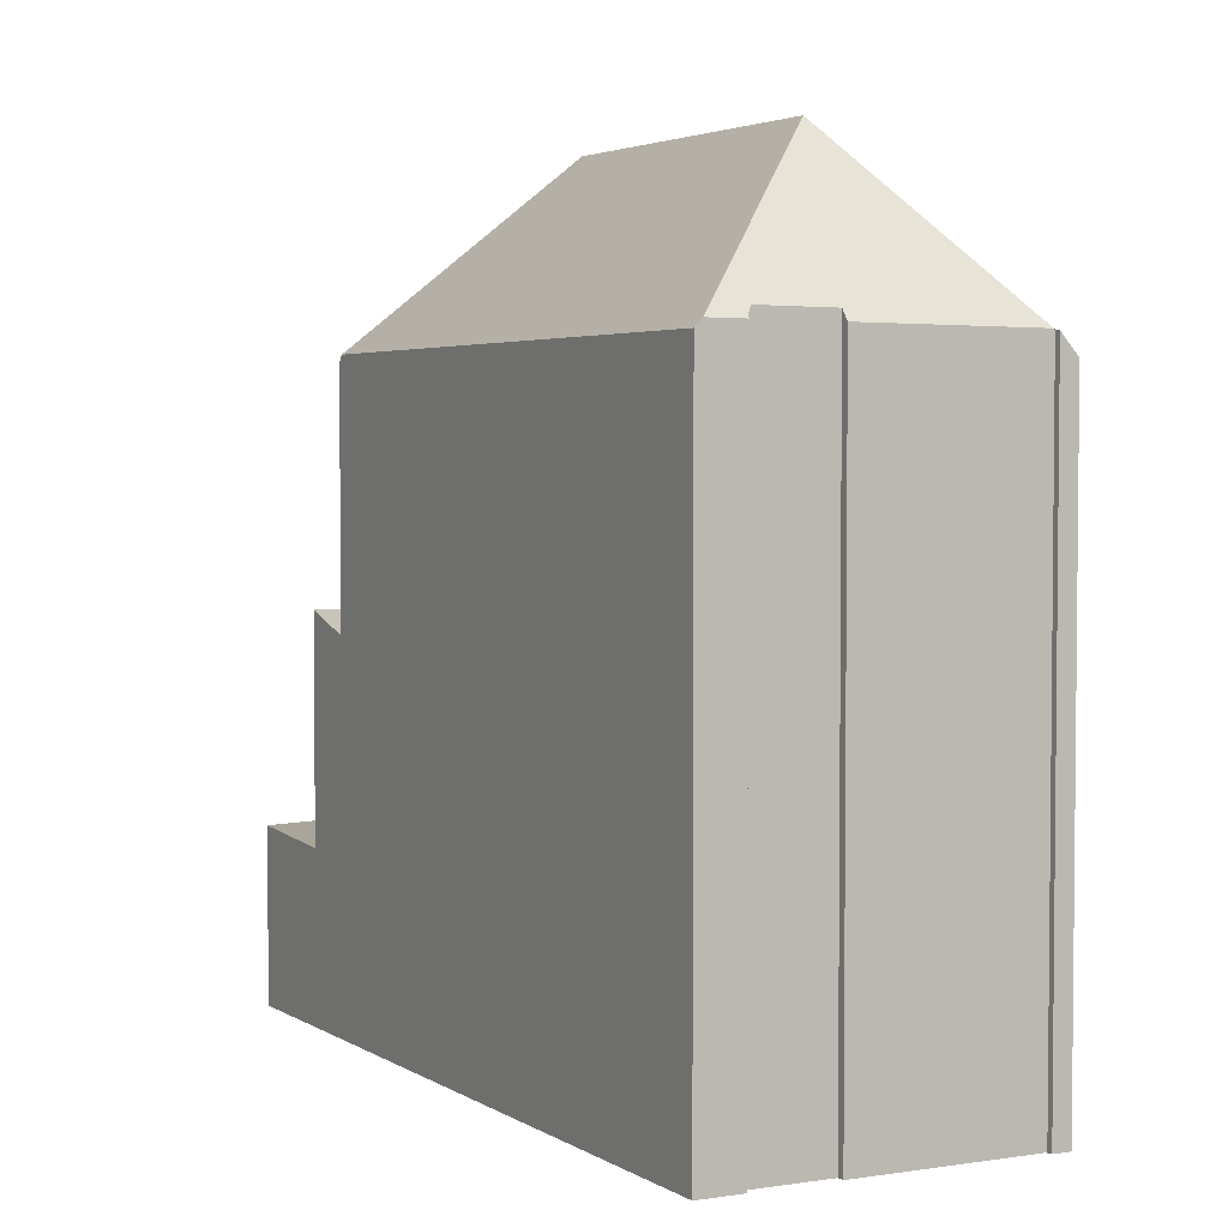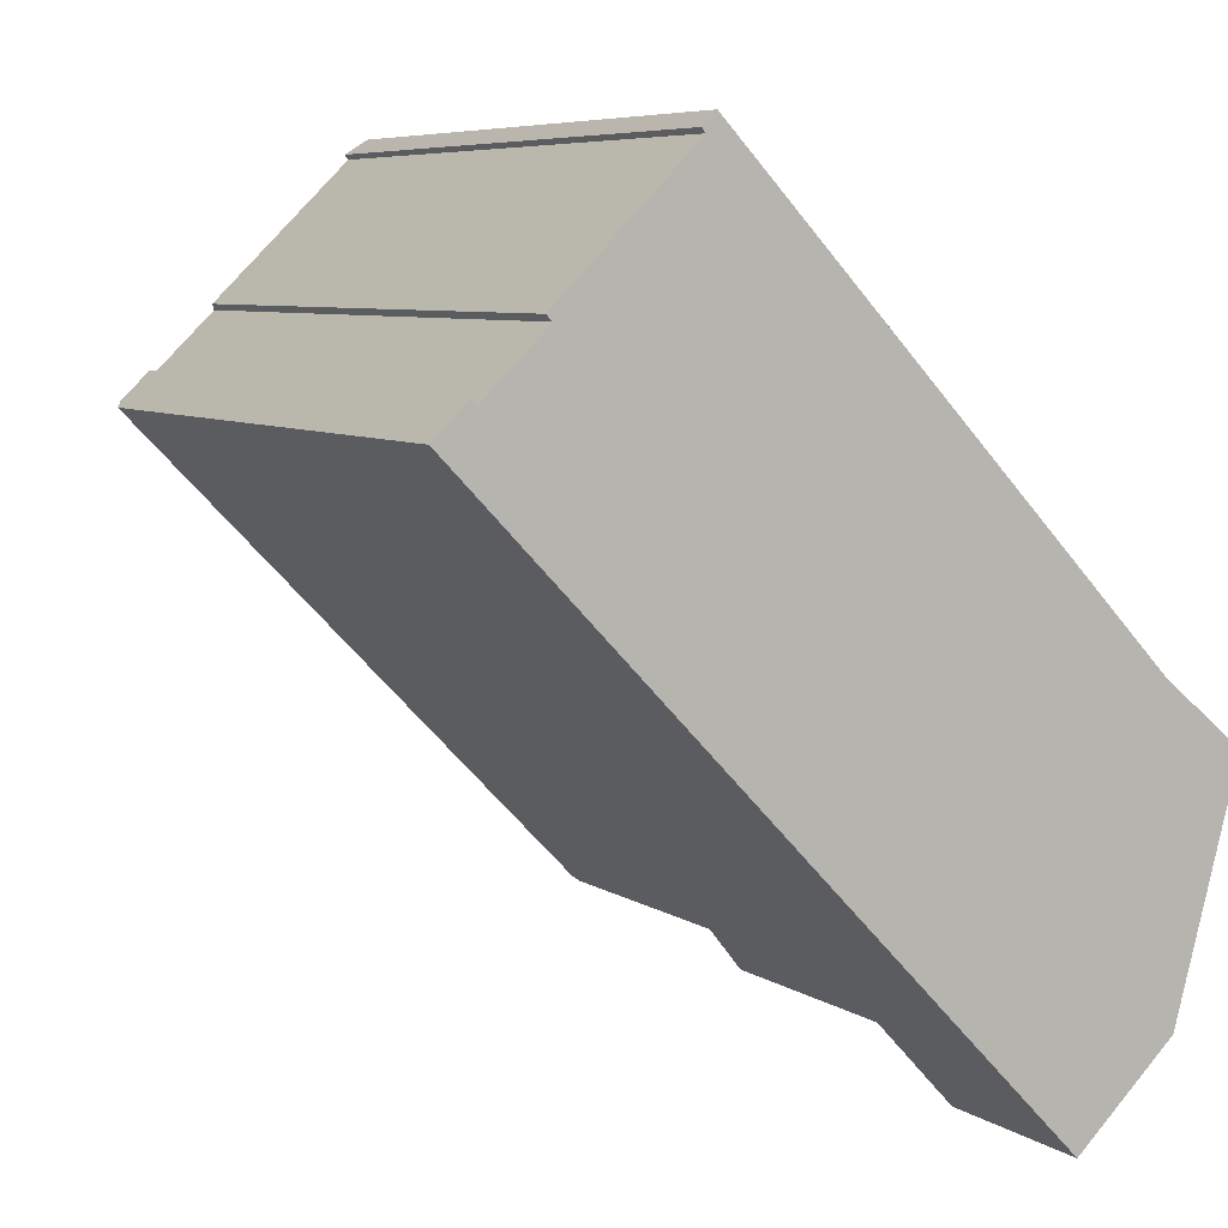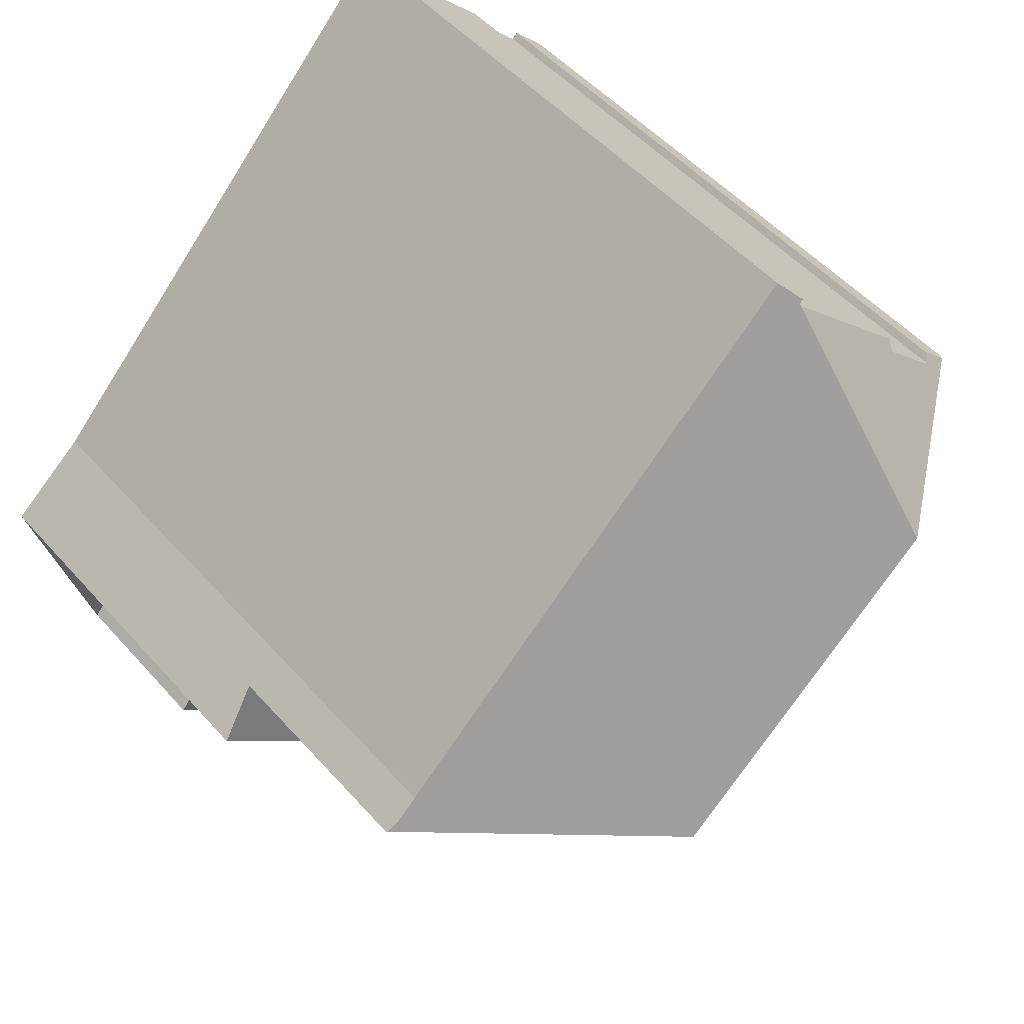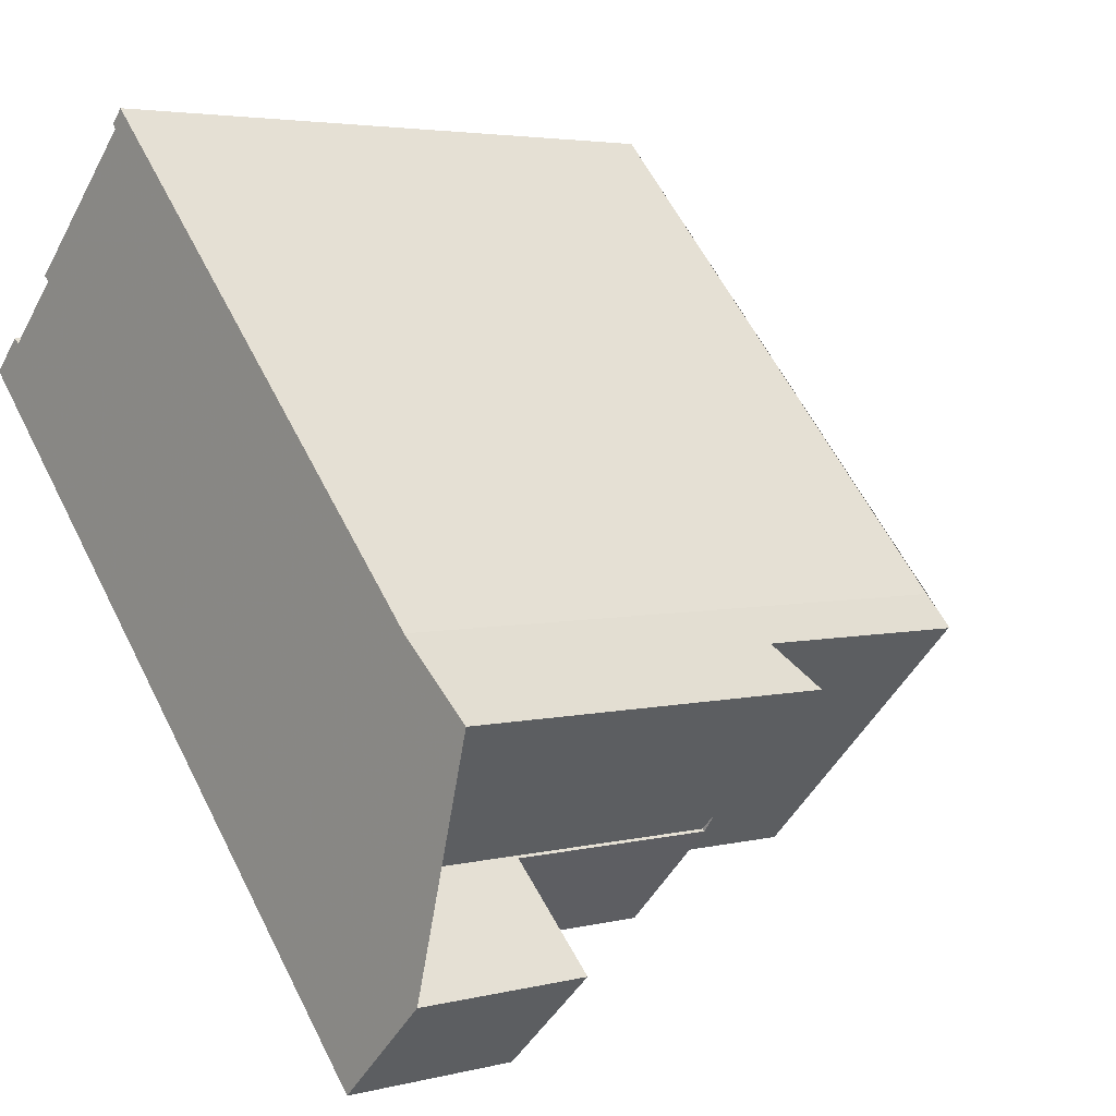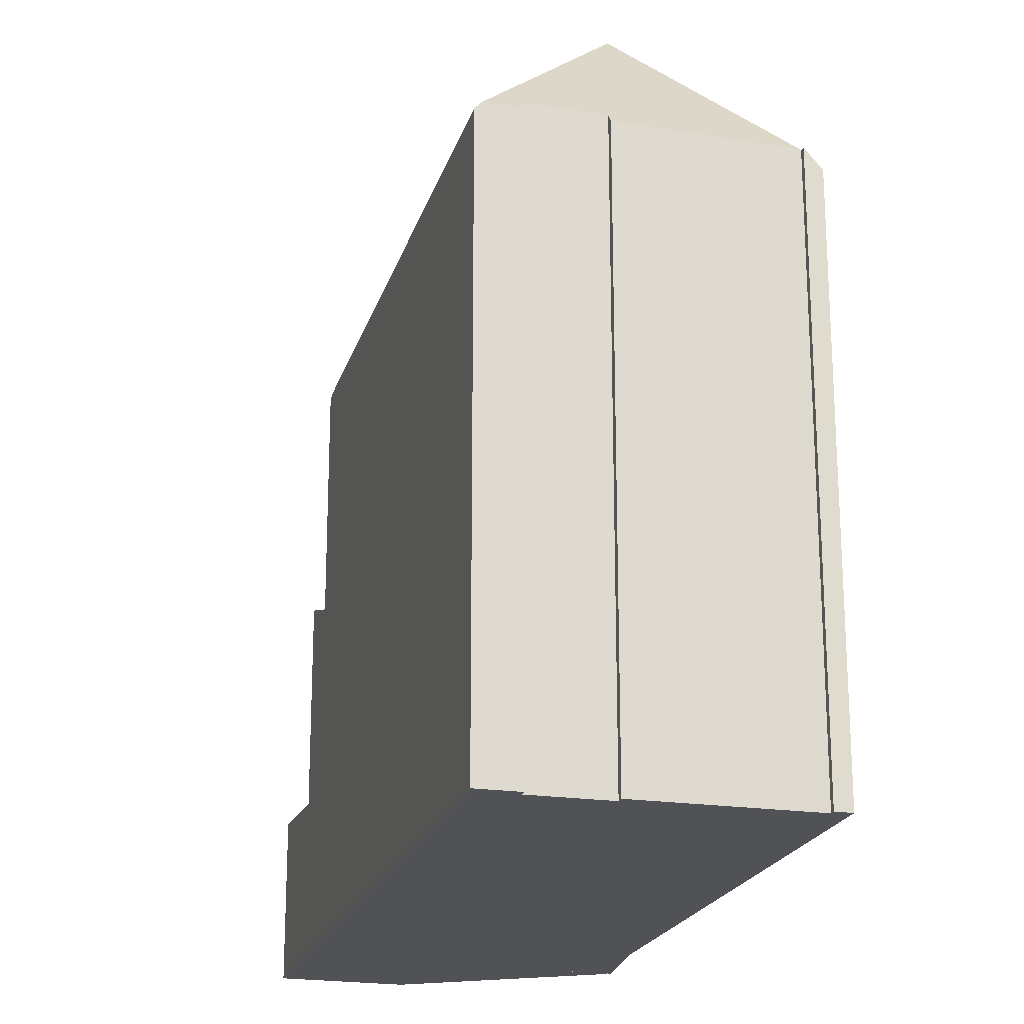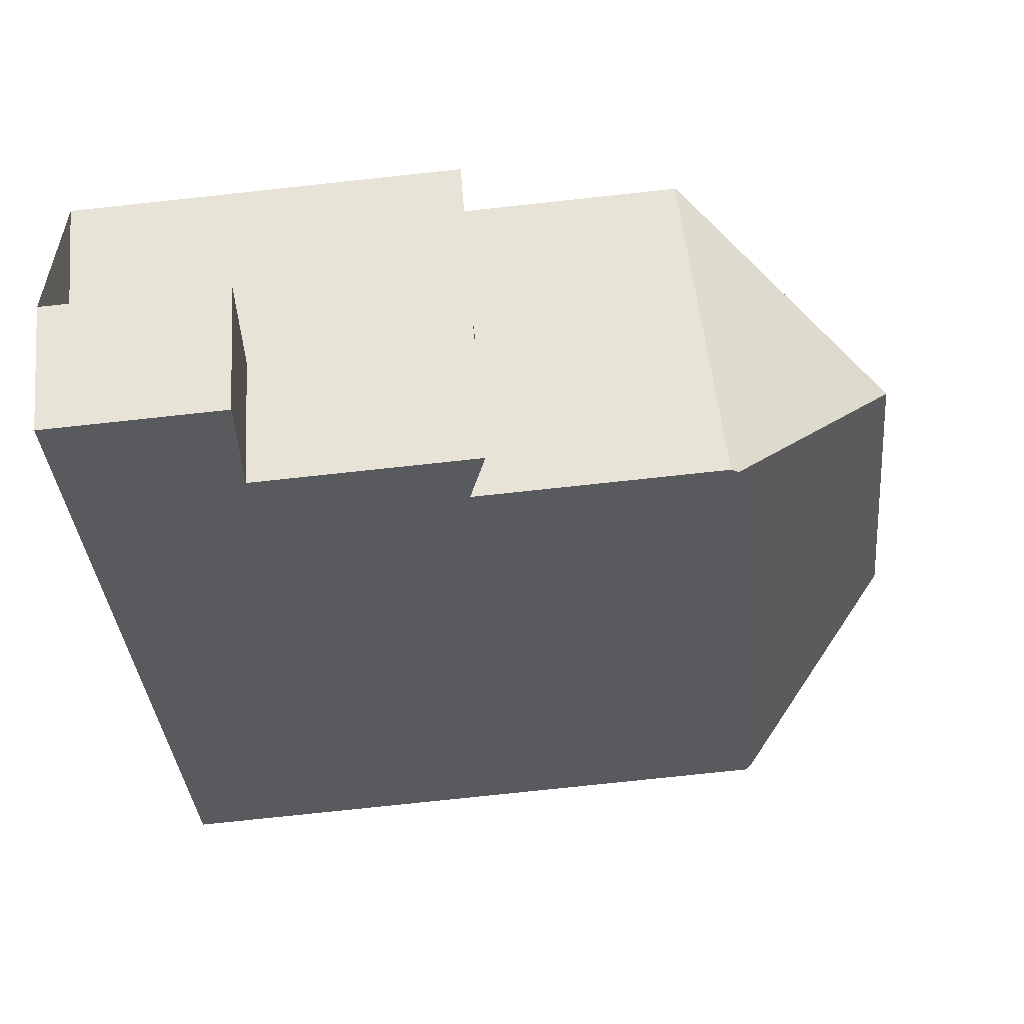
<metadata>
{"format":"obj","ext":"obj","renderer":"f3d","projection":"perspective","resolution":1024,"background":"white","views":[{"elev":3.9,"azim":108.0,"up":"+Z"},{"elev":6.6,"azim":150.9,"up":"+Y"},{"elev":50.2,"azim":-39.6,"up":"+Y"},{"elev":3.9,"azim":-129.7,"up":"+Y"},{"elev":-21.1,"azim":120.7,"up":"+Z"},{"elev":-77.6,"azim":-83.9,"up":"+Y"}]}
</metadata>
<code>
v 74.29 145.8 4.282
v 70.64 149.4 4.309
v 70.71 149.4 4.309
v 70.49 149.6 3.969
v 63.57 142.4 3.874
v 63.31 137.6 -3.085
v 64.89 136.1 -3.145
v 62.27 141.3 0.3287
v 64.7 139.1 0.3139
v 73.76 146.3 4.4
v 73.67 146.2 4.568
v 72.7 147.2 4.547
v 72.79 147.3 4.38
v 66.73 141.9 6.904
v 67.03 138.3 4.11
v 70.93 146.2 7
v 74.2 145.9 4.409
v 67.03 138.3 4.11
v 74.2 145.9 4.409
v 66.73 141.9 6.904
v 63.02 142 3.776
v 70.65 149.3 4.332
v 70.93 146.2 7
v 63.02 142 3.776
v 66.73 141.9 6.904
v 66.97 138.2 3.997
v 63 141.9 3.742
v 64.88 136.1 -3.144
v 66.24 137.5 -3.255
v 66.23 137.5 -3.255
v 64.67 139 -3.198
v 64.67 139 -3.198
v 66.24 137.5 -3.255
v 64.67 139 0.3286
v 66.24 137.5 0.3332
v 66.97 138.2 0.01165
v 63 141.9 0.03574
v 70.93 146.2 7
v 70.65 149.3 4.332
v 70.65 149.4 4.309
v 70.64 149.5 4.202
v 70.59 149.5 4.133
v 63.5 142 4.181
v 62.62 141 0.3266
v 63.5 142 4.181
v 63.26 141.7 3.759
v 63.26 141.7 0.03414
v 67.03 138.3 4.123
v 74.28 145.8 4.295
v 66.23 137.5 -3.255
v 67.03 138.3 4.123
v 66.96 138.2 3.997
v 66.23 137.5 0.3332
v 66.96 138.2 0.0117
v 67.01 138.5 4.283
v 67.13 138.4 4.125
v 67.01 138.5 4.283
v 63.43 141.9 4.052
v 63.19 142.1 3.806
v 63.34 142 4.046
v 63.34 142 4.046
v 67.13 138.4 4.112
v 74.26 145.8 4.295
v 74.15 145.9 4.444
v 70.66 149.3 4.367
v 70.51 149.4 4.133
v 74.15 145.9 4.444
v 73.74 146.3 4.435
v 72.77 147.2 4.413
v 70.66 149.3 4.367
v 70.4 149.5 3.968
v 74.27 145.8 4.282
v 63.44 141.9 4.052
v 63.38 141.8 3.965
v 62.51 141.1 0.3272
v 71.47 148.5 4.351
v 71.45 148.5 4.384
v 70.77 148 5.514
v 63.54 142 4.21
v 63.54 142 4.21
v 70.77 148 5.514
v 63.25 141.7 3.758
v 63.25 141.7 0.03424
v 66.26 139.2 4.234
v 74.24 145.8 4.356
v 74.21 145.8 4.358
v 66.91 139.8 5.251
v 65.29 138.4 -3.22
v 66.91 139.8 5.251
v 66.07 139.1 3.94
v 65.29 138.4 -3.22
v 63.76 137.2 -3.102
v 65.29 138.4 0.3304
v 66.07 139.1 0.01708
v 66.49 137.8 0.2171
v 65.58 138.7 0.2145
v 62.88 141.3 0.2066
v 62.82 141.4 0.2064
v 66.5 137.8 0.2171
v 62.57 141.6 0.2057
v 66.23 137.5 0.3332
v 65.29 138.4 0.3304
v 62.63 141 0.3227
v 62.53 141.1 0.3224
v 66.24 137.5 0.3332
v 62.28 141.4 0.3217
v 64.67 139 0.3286
v 63.06 140.6 0.3239
v 72.59 147.4 4.375
v 72.57 147.4 4.409
v 71.39 146.2 6.635
v 71.39 146.2 6.635
v 66.78 141.2 6.404
v 64.69 139 -3.198
v 66.78 141.2 6.404
v 65.37 139.7 3.894
v 64.69 139 -3.198
v 63.33 137.6 -3.086
v 64.69 139 0.3287
v 65.37 139.7 0.02136
v 65.53 139.9 4.187
v 64.69 139 0.3287
v 64.94 139.3 0.2126
v 64.56 139.7 0.2115
v 64.95 139.3 0.2091
v 62.85 141.3 0.2219
v 65.6 138.7 0.2052
v 66.53 137.8 0.1995
v 66.54 137.8 0.1994
v 62.78 141.3 0.2224
v 62.53 141.6 0.2239
v 63.26 141.7 0.03414
v 65.37 139.7 0.02136
v 63.26 141.7 3.759
v 65.37 139.7 3.894
v 66.96 138.2 3.997
v 66.97 138.2 3.997
v 66.07 139.1 0.01708
v 66.96 138.2 0.0117
v 66.07 139.1 3.94
v 63.25 141.7 0.03424
v 63.25 141.7 3.758
v 66.97 138.2 0.01165
v 63 141.9 0.03574
v 63 141.9 3.742
v 64.5 136.5 -3.13
v 63.77 137.2 -3.103
v 63.35 137.6 -3.088
v 63.34 137.6 -3.087
v 74.28 145.8 4.295
v 74.29 145.8 4.282
v 74.29 145.8 -5.977
v 74.28 145.8 -5.977
v 70.65 149.4 4.309
v 70.64 149.4 4.309
v 70.64 149.4 -5.977
v 70.65 149.4 -5.977
v 70.64 149.5 4.202
v 70.71 149.4 4.309
v 70.71 149.4 -5.977
v 70.64 149.5 -5.977
v 70.4 149.5 3.968
v 70.49 149.6 3.969
v 70.49 149.6 -5.977
v 70.4 149.5 -5.977
v 63.19 142.1 3.806
v 63.57 142.4 3.874
v 63.57 142.4 -5.977
v 63.19 142.1 -5.977
v 63.33 137.6 -3.086
v 63.31 137.6 -3.085
v 63.31 137.6 -5.977
v 63.33 137.6 -5.977
v 66.24 137.5 -3.255
v 64.89 136.1 -3.145
v 64.89 136.1 -5.977
v 66.24 137.5 -5.977
v 62.51 141.1 0.3272
v 62.27 141.3 0.3287
v 62.27 141.3 -5.977
v 62.51 141.1 -5.977
v 64.67 139 0.3286
v 64.7 139.1 0.3139
v 64.7 139.1 -5.977
v 64.67 139 -5.977
v 73.74 146.3 4.435
v 73.76 146.3 4.4
v 73.76 146.3 -5.977
v 73.74 146.3 -5.977
v 72.7 147.2 4.547
v 73.67 146.2 4.568
v 73.67 146.2 -5.977
v 72.7 147.2 -5.977
v 72.77 147.2 4.413
v 72.7 147.2 4.547
v 72.7 147.2 -5.977
v 72.77 147.2 -5.977
v 72.59 147.4 4.375
v 72.79 147.3 4.38
v 72.79 147.3 -5.977
v 72.59 147.4 -5.977
v 67.13 138.4 4.112
v 67.03 138.3 4.11
v 67.03 138.3 -5.977
v 67.13 138.4 -5.977
v 73.76 146.3 4.4
v 74.2 145.9 4.409
v 74.2 145.9 -5.977
v 73.76 146.3 -5.977
v 63 141.9 3.742
v 63.02 142 3.776
v 63.02 142 -5.977
v 63 141.9 -5.977
v 64.89 136.1 -3.145
v 64.88 136.1 -3.144
v 64.88 136.1 -5.977
v 64.89 136.1 -5.977
v 63.34 137.6 -3.087
v 64.67 139 -3.198
v 64.67 139 -5.977
v 63.34 137.6 -5.977
v 70.64 149.4 4.309
v 70.65 149.3 4.332
v 70.65 149.3 -5.977
v 70.64 149.4 -5.977
v 70.71 149.4 4.309
v 70.65 149.4 4.309
v 70.65 149.4 -5.977
v 70.71 149.4 -5.977
v 70.59 149.5 4.133
v 70.64 149.5 4.202
v 70.64 149.5 -5.977
v 70.59 149.5 -5.977
v 70.49 149.6 3.969
v 70.59 149.5 4.133
v 70.59 149.5 -5.977
v 70.49 149.6 -5.977
v 63.06 140.6 0.3239
v 62.62 141 0.3266
v 62.62 141 -5.977
v 63.06 140.6 -5.977
v 74.24 145.8 4.356
v 74.28 145.8 4.295
v 74.28 145.8 -5.977
v 74.24 145.8 -5.977
v 63.02 142 3.776
v 63.19 142.1 3.806
v 63.19 142.1 -5.977
v 63.02 142 -5.977
v 74.27 145.8 4.282
v 67.13 138.4 4.112
v 67.13 138.4 -5.977
v 74.27 145.8 -5.977
v 73.67 146.2 4.568
v 73.74 146.3 4.435
v 73.74 146.3 -5.977
v 73.67 146.2 -5.977
v 72.79 147.3 4.38
v 72.77 147.2 4.413
v 72.77 147.2 -5.977
v 72.79 147.3 -5.977
v 63.57 142.4 3.874
v 70.4 149.5 3.968
v 70.4 149.5 -5.977
v 63.57 142.4 -5.977
v 74.29 145.8 4.282
v 74.27 145.8 4.282
v 74.27 145.8 -5.977
v 74.29 145.8 -5.977
v 62.62 141 0.3266
v 62.51 141.1 0.3272
v 62.51 141.1 -5.977
v 62.62 141 -5.977
v 70.65 149.3 4.332
v 71.47 148.5 4.351
v 71.47 148.5 -5.977
v 70.65 149.3 -5.977
v 74.2 145.9 4.409
v 74.24 145.8 4.356
v 74.24 145.8 -5.977
v 74.2 145.9 -5.977
v 64.5 136.5 -3.13
v 63.76 137.2 -3.102
v 63.76 137.2 -5.977
v 64.5 136.5 -5.977
v 66.54 137.8 0.1994
v 66.5 137.8 0.2171
v 66.5 137.8 -5.977
v 66.54 137.8 -5.977
v 62.53 141.6 0.2239
v 62.57 141.6 0.2057
v 62.57 141.6 -5.977
v 62.53 141.6 -5.977
v 66.5 137.8 0.2171
v 66.24 137.5 0.3332
v 66.24 137.5 -5.977
v 66.5 137.8 -5.977
v 62.27 141.3 0.3287
v 62.28 141.4 0.3217
v 62.28 141.4 -5.977
v 62.27 141.3 -5.977
v 64.7 139.1 0.3139
v 63.06 140.6 0.3239
v 63.06 140.6 -5.977
v 64.7 139.1 -5.977
v 71.47 148.5 4.351
v 72.59 147.4 4.375
v 72.59 147.4 -5.977
v 71.47 148.5 -5.977
v 63.76 137.2 -3.102
v 63.33 137.6 -3.086
v 63.33 137.6 -5.977
v 63.76 137.2 -5.977
v 66.97 138.2 0.01165
v 66.54 137.8 0.1994
v 66.54 137.8 -5.977
v 66.97 138.2 -5.977
v 62.28 141.4 0.3217
v 62.53 141.6 0.2239
v 62.53 141.6 -5.977
v 62.28 141.4 -5.977
v 67.03 138.3 4.11
v 66.97 138.2 3.997
v 66.97 138.2 -5.977
v 67.03 138.3 -5.977
v 62.57 141.6 0.2057
v 63 141.9 0.03574
v 63 141.9 -5.977
v 62.57 141.6 -5.977
v 64.88 136.1 -3.144
v 64.5 136.5 -3.13
v 64.5 136.5 -5.977
v 64.88 136.1 -5.977
v 63.31 137.6 -3.085
v 63.34 137.6 -3.087
v 63.34 137.6 -5.977
v 63.31 137.6 -5.977
v 64.89 136.1 -5.977
v 63.31 137.6 -5.977
v 64.7 139.1 -5.977
v 62.27 141.3 -5.977
v 63.57 142.4 -5.977
v 70.49 149.6 -5.977
v 70.71 149.4 -5.977
v 70.64 149.4 -5.977
v 72.79 147.3 -5.977
v 72.7 147.2 -5.977
v 73.67 146.2 -5.977
v 73.76 146.3 -5.977
v 74.29 145.8 -5.977
f 87 55 56 63 86
f 79 25 38 78
f 112 67 68 11 12 69 110
f 30 28 7 29
f 147 92 146
f 93 53 50 88
f 84 57 89
f 94 54 52 90
f 40 3 41
f 71 5 59 60 43 66
f 58 45 61
f 83 47 46 82
f 63 56 62 72
f 53 35 33 50
f 54 36 26 52
f 55 48 56
f 59 24 60
f 104 75 44 103
f 56 48 15 62
f 86 63 49 85
f 65 39 2 40 41 42 66
f 67 19 10 68
f 110 69 13 109
f 66 42 4 71
f 72 1 49 63
f 73 58 74
f 106 8 75 104
f 76 22 70 77
f 78 65 66 43 79
f 77 70 81
f 80 45 58 73
f 82 27 37 83
f 85 17 64 86
f 113 87 86 64 111
f 148 118 92 147
f 119 93 88 114
f 121 84 89 115
f 120 94 90 116
f 137 18 51 136
f 136 51 57 84 140
f 134 74 142
f 142 74 58 61 21 145
f 140 84 121 135
f 101 95 96 102
f 126 97 98 130
f 105 99 95 101
f 130 98 100 131
f 103 44 108
f 122 102 96 123
f 109 76 77 110
f 110 77 81 23 112
f 111 16 14 113
f 149 6 118 148
f 114 32 34 119
f 115 20 80 73 121
f 116 46 47 120
f 135 121 73 74 134
f 124 97 126
f 124 123 125
f 126 103 108 9 107 122 123 124
f 127 96 95 128
f 128 95 99 129
f 125 123 96 127
f 130 104 103 126
f 131 106 104 130
f 132 97 124 125 133
f 138 127 128 139
f 141 98 97 132
f 139 128 129 143
f 144 100 98 141
f 133 125 127 138
f 146 28 30 91 147
f 147 91 117 148
f 148 117 31 149
f 151 152 153 150
f 155 156 157 154
f 159 160 161 158
f 163 164 165 162
f 167 168 169 166
f 171 172 173 170
f 175 176 177 174
f 179 180 181 178
f 183 184 185 182
f 187 188 189 186
f 191 192 193 190
f 195 196 197 194
f 199 200 201 198
f 203 204 205 202
f 207 208 209 206
f 211 212 213 210
f 215 216 217 214
f 219 220 221 218
f 223 224 225 222
f 227 228 229 226
f 231 232 233 230
f 235 236 237 234
f 239 240 241 238
f 243 244 245 242
f 247 248 249 246
f 251 252 253 250
f 255 256 257 254
f 259 260 261 258
f 263 264 265 262
f 267 268 269 266
f 271 272 273 270
f 275 276 277 274
f 279 280 281 278
f 283 284 285 282
f 287 288 289 286
f 291 292 293 290
f 295 296 297 294
f 299 300 301 298
f 303 304 305 302
f 307 308 309 306
f 311 312 313 310
f 315 316 317 314
f 319 320 321 318
f 323 324 325 322
f 327 328 329 326
f 331 332 333 330
f 335 336 337 334
f 339 340 341 342 343 344 345 346 347 348 349 350 338

</code>
